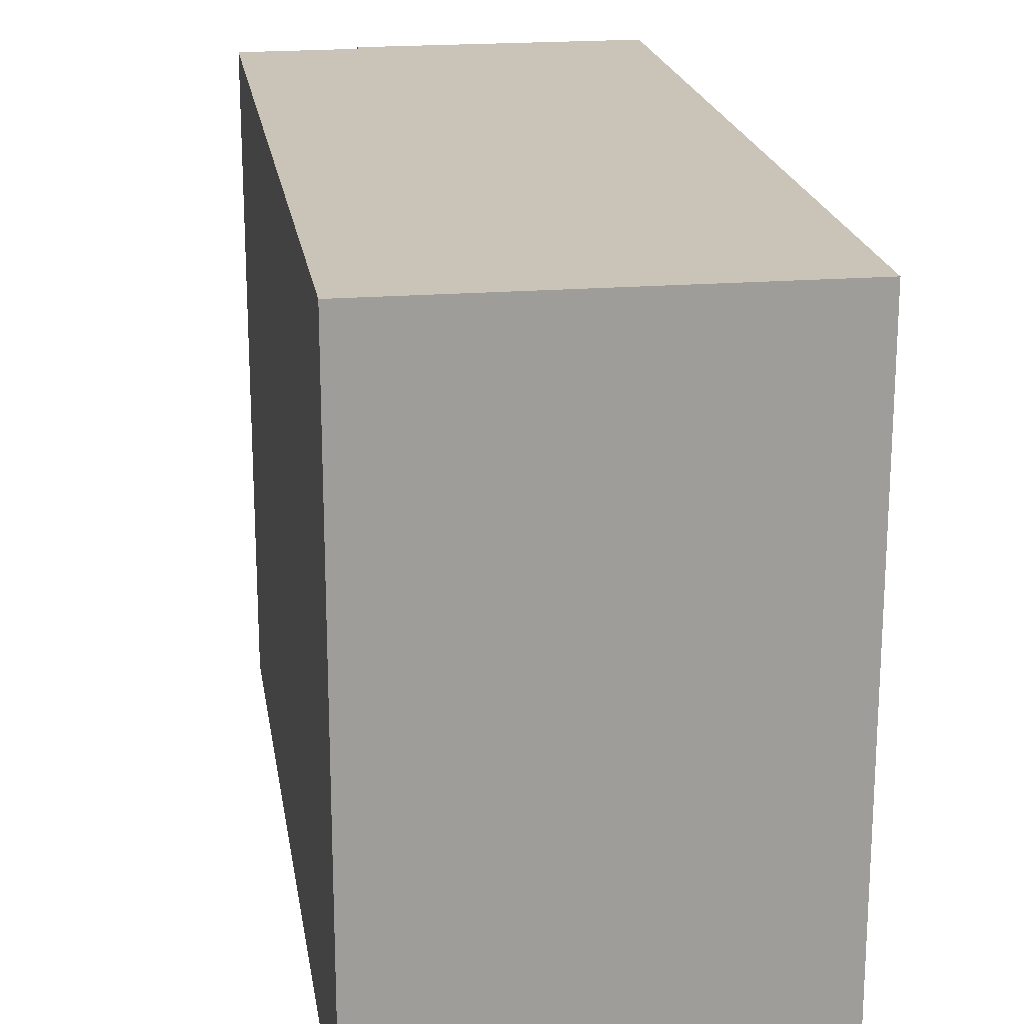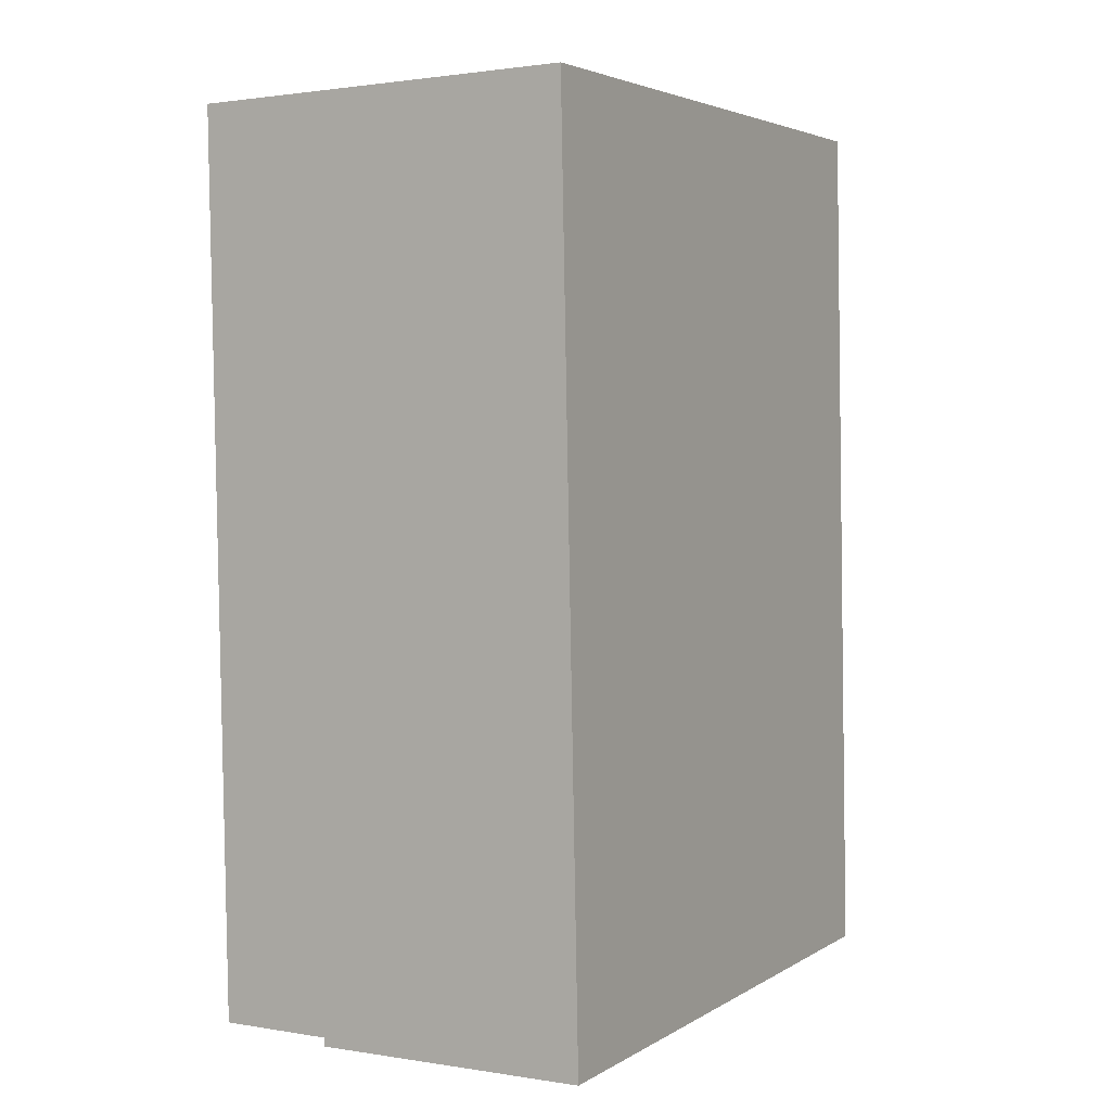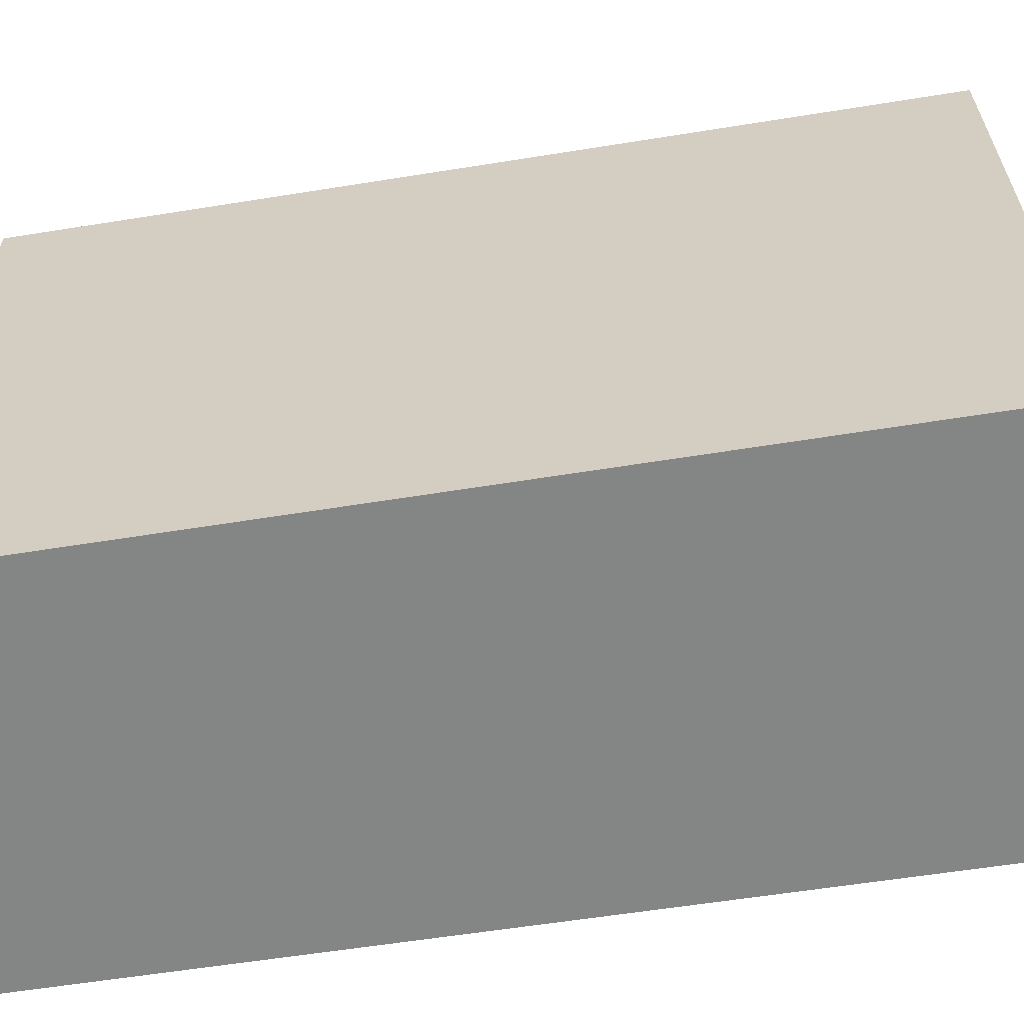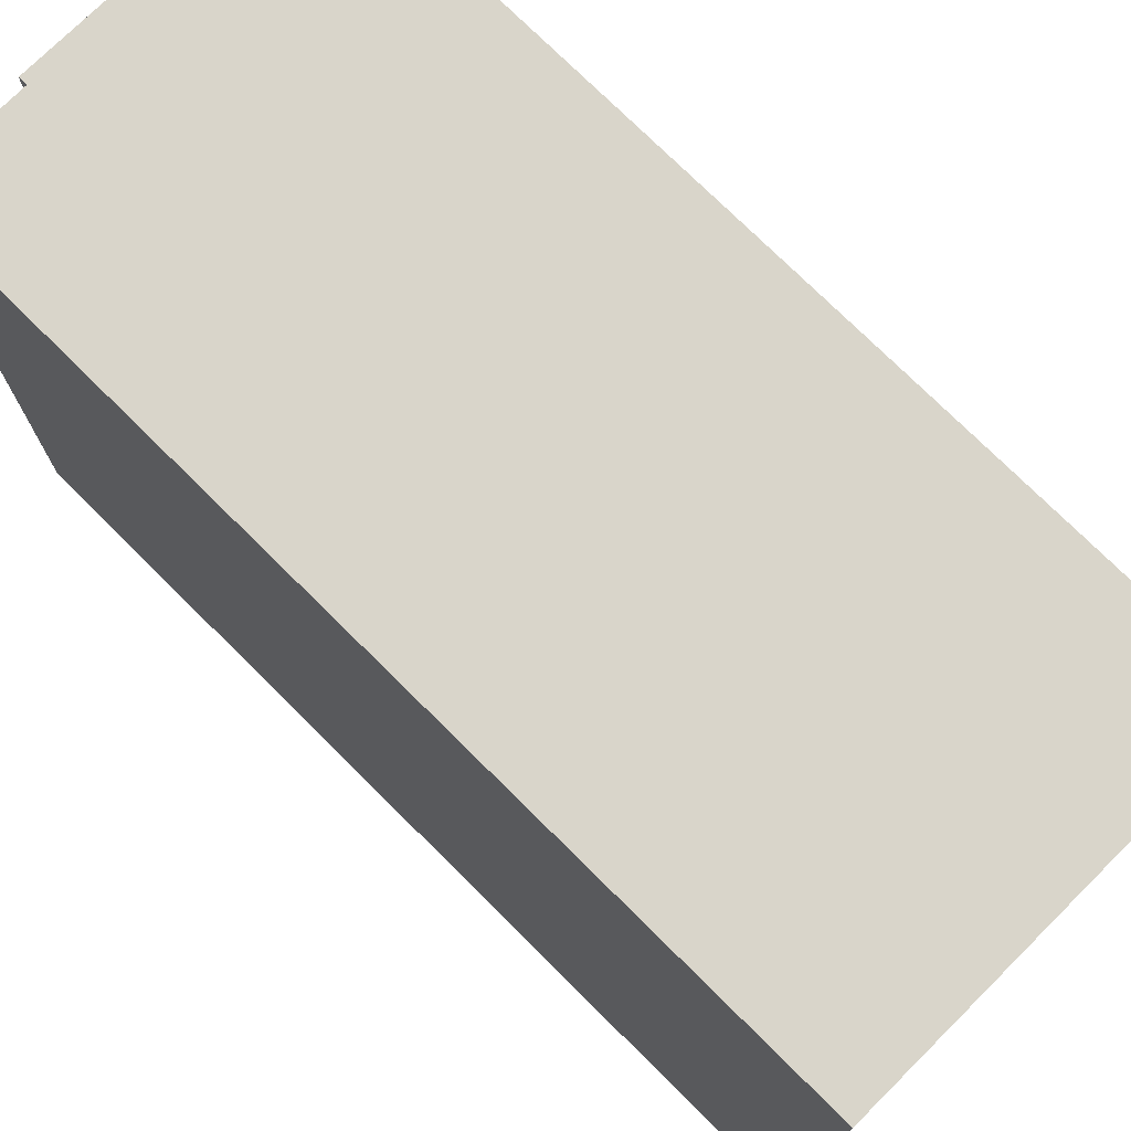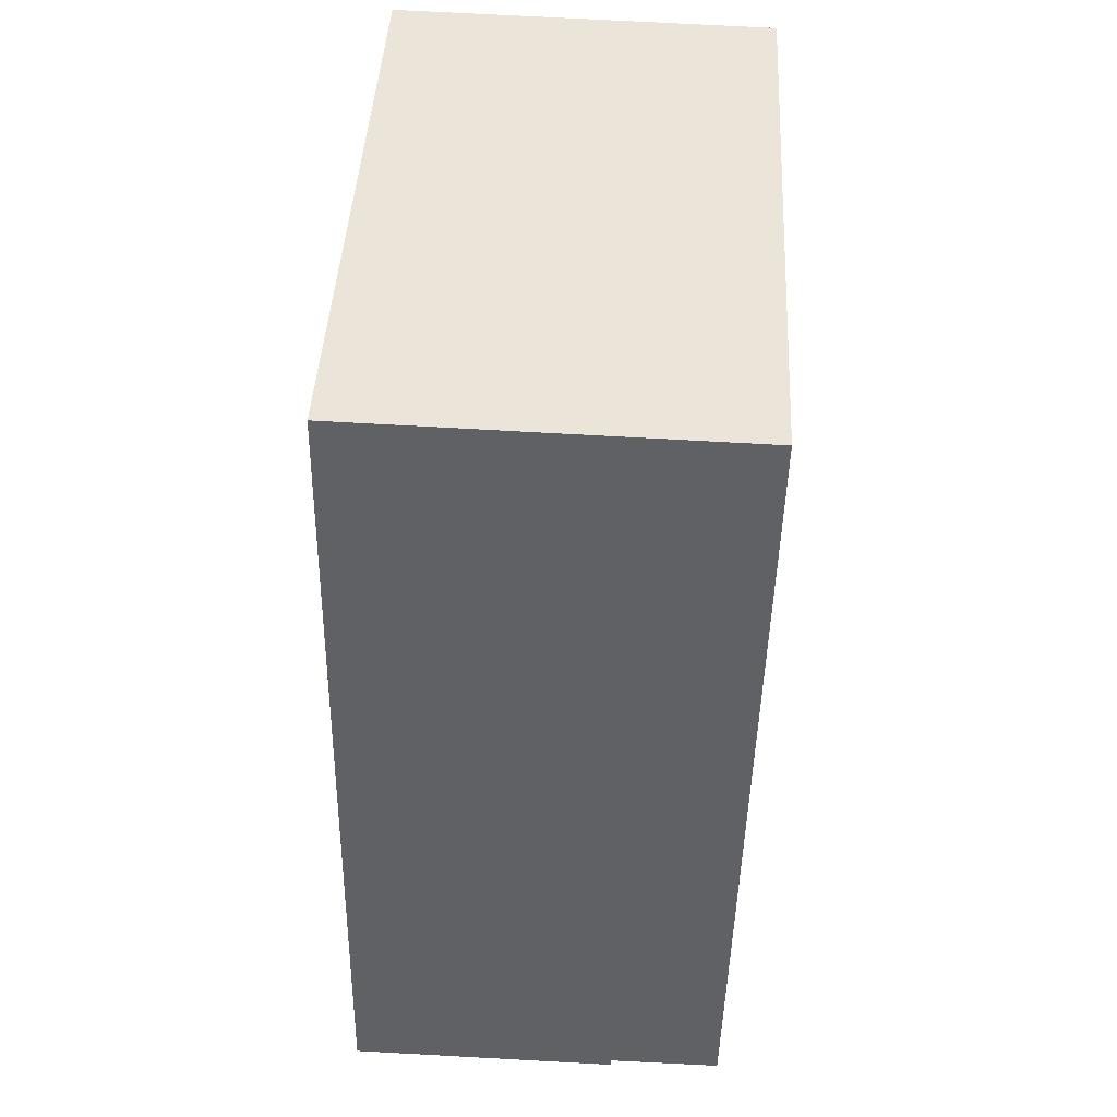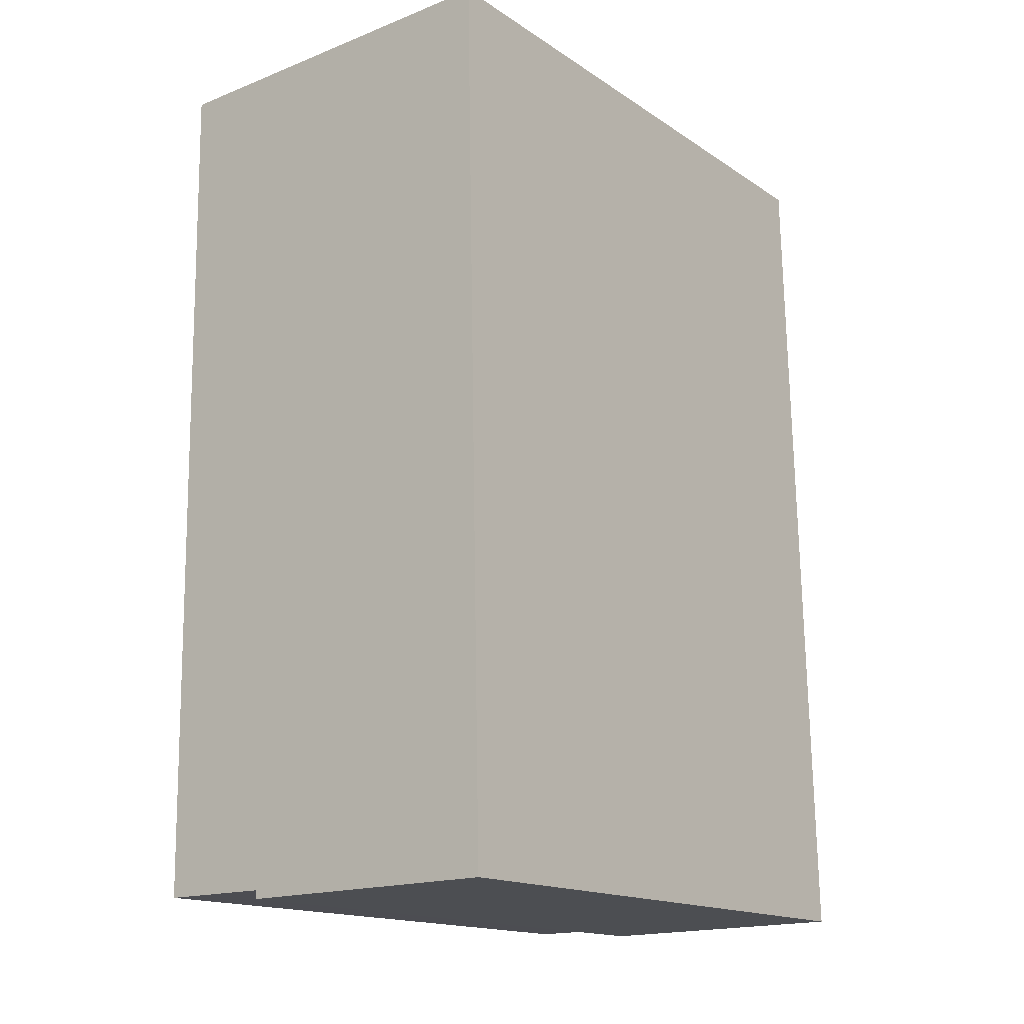
<metadata>
{"format":"obj","ext":"obj","renderer":"f3d","projection":"perspective","resolution":1024,"background":"white","views":[{"elev":20.0,"azim":-9.7,"up":"+Y"},{"elev":3.8,"azim":29.4,"up":"+Z"},{"elev":-61.6,"azim":98.1,"up":"+Y"},{"elev":74.4,"azim":-46.1,"up":"+Y"},{"elev":44.2,"azim":-177.0,"up":"+Z"},{"elev":-16.0,"azim":37.1,"up":"+Z"}]}
</metadata>
<code>
v  0 8.059 4.935e-16
v  1.635 8.059 -11.27
v  0.182 8.059 -11.29
v  5.136 8.059 -11.32
v  2.717 8.059 0.063
v  4.904 8.059 0.115
v  1.637 8.059 -11.38
v  1.637 6.968e-16 -11.38
v  1.635 6.902e-16 -11.27
v  0.182 6.911e-16 -11.29
v  0 0 0
v  5.136 6.931e-16 -11.32
v  4.904 -7.042e-18 0.115
v  2.717 -3.858e-18 0.063
g defaultobject
f 1 2 3
f 2 1 4
f 4 1 5
f 4 5 6
f 4 7 2
f 8 2 7
f 2 8 9
f 10 1 3
f 1 10 11
f 9 3 2
f 3 9 10
f 12 7 4
f 7 12 8
f 11 5 1
f 5 11 6
f 6 11 13
f 13 11 14
f 13 4 6
f 4 13 12
f 10 14 11
f 14 10 9
f 14 9 8
f 14 8 12
f 14 12 13

</code>
